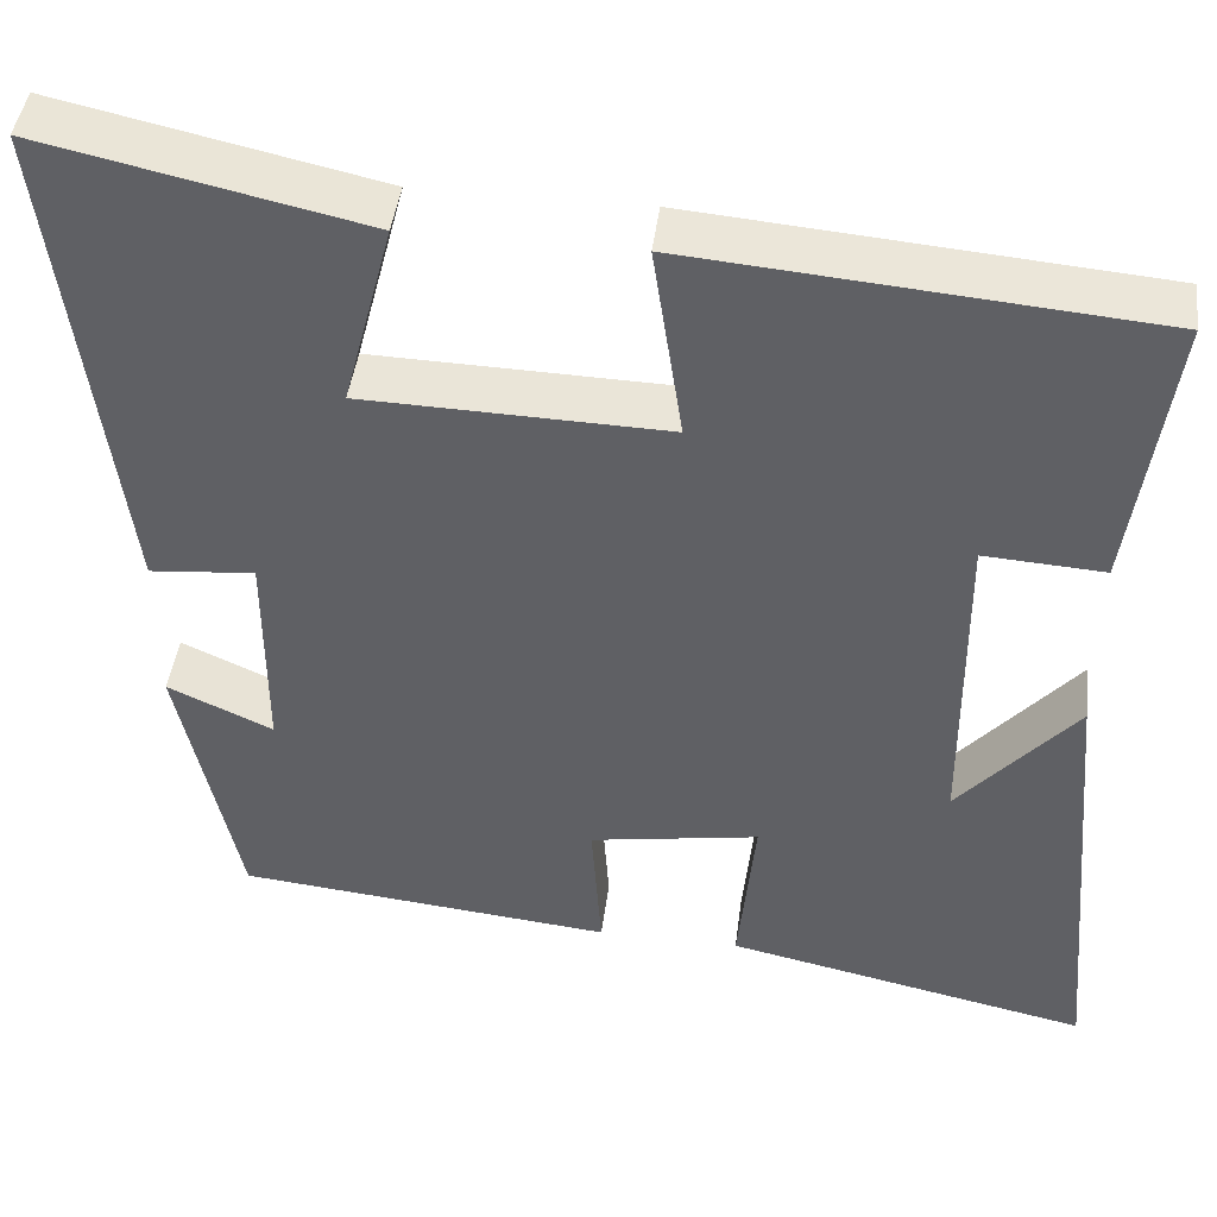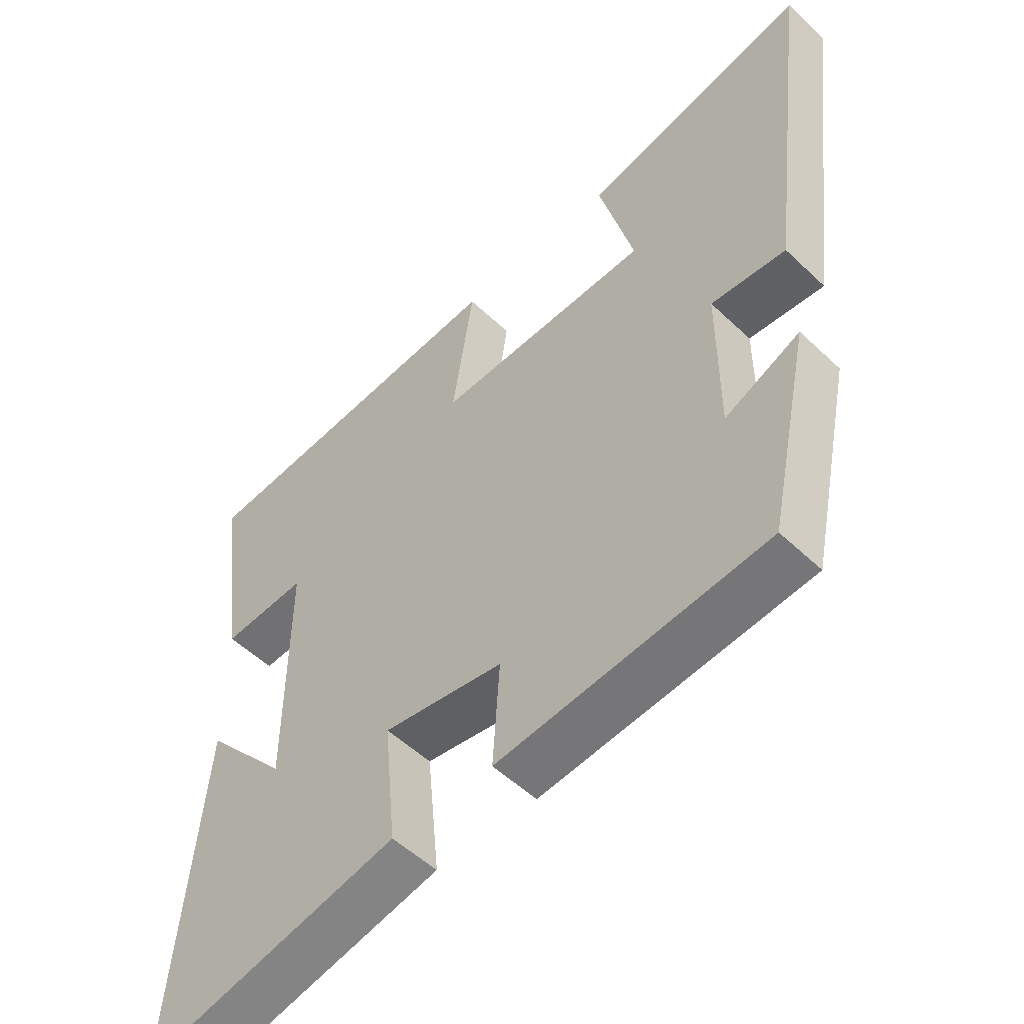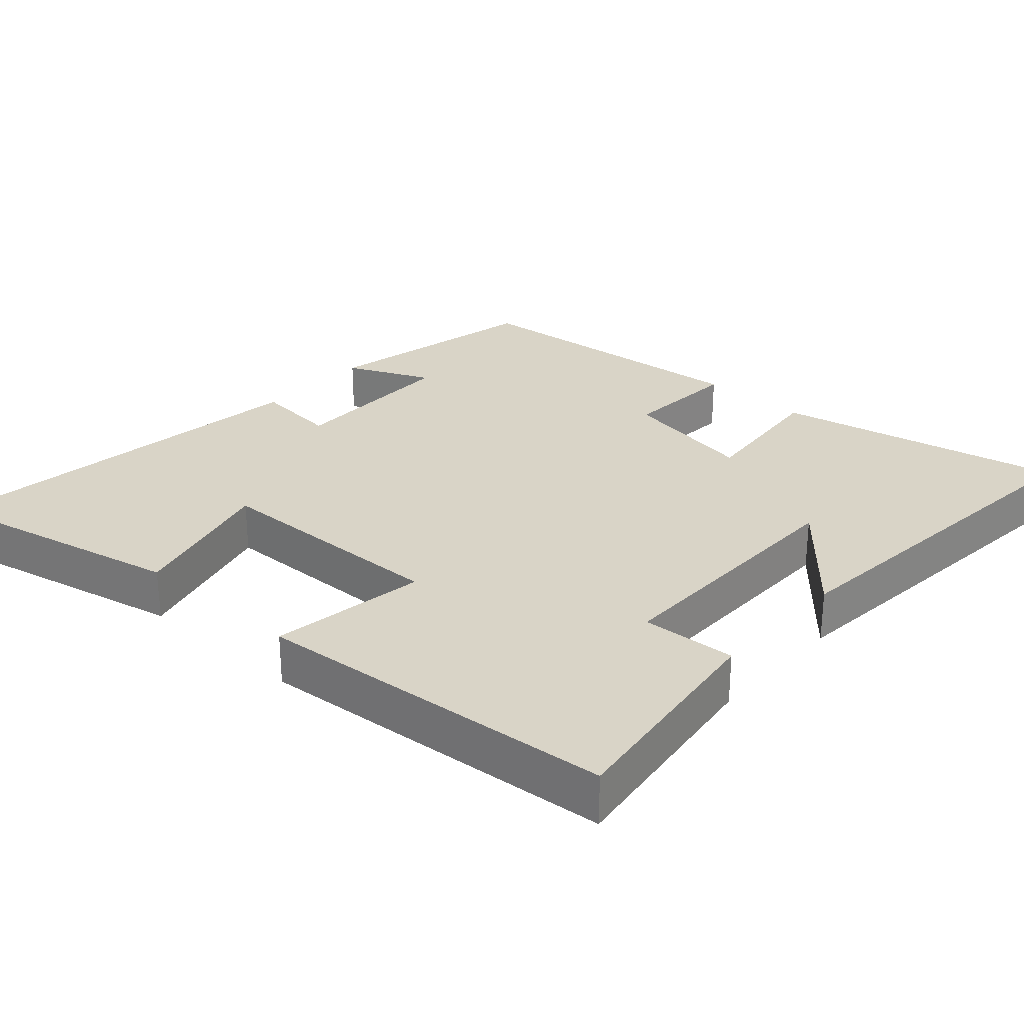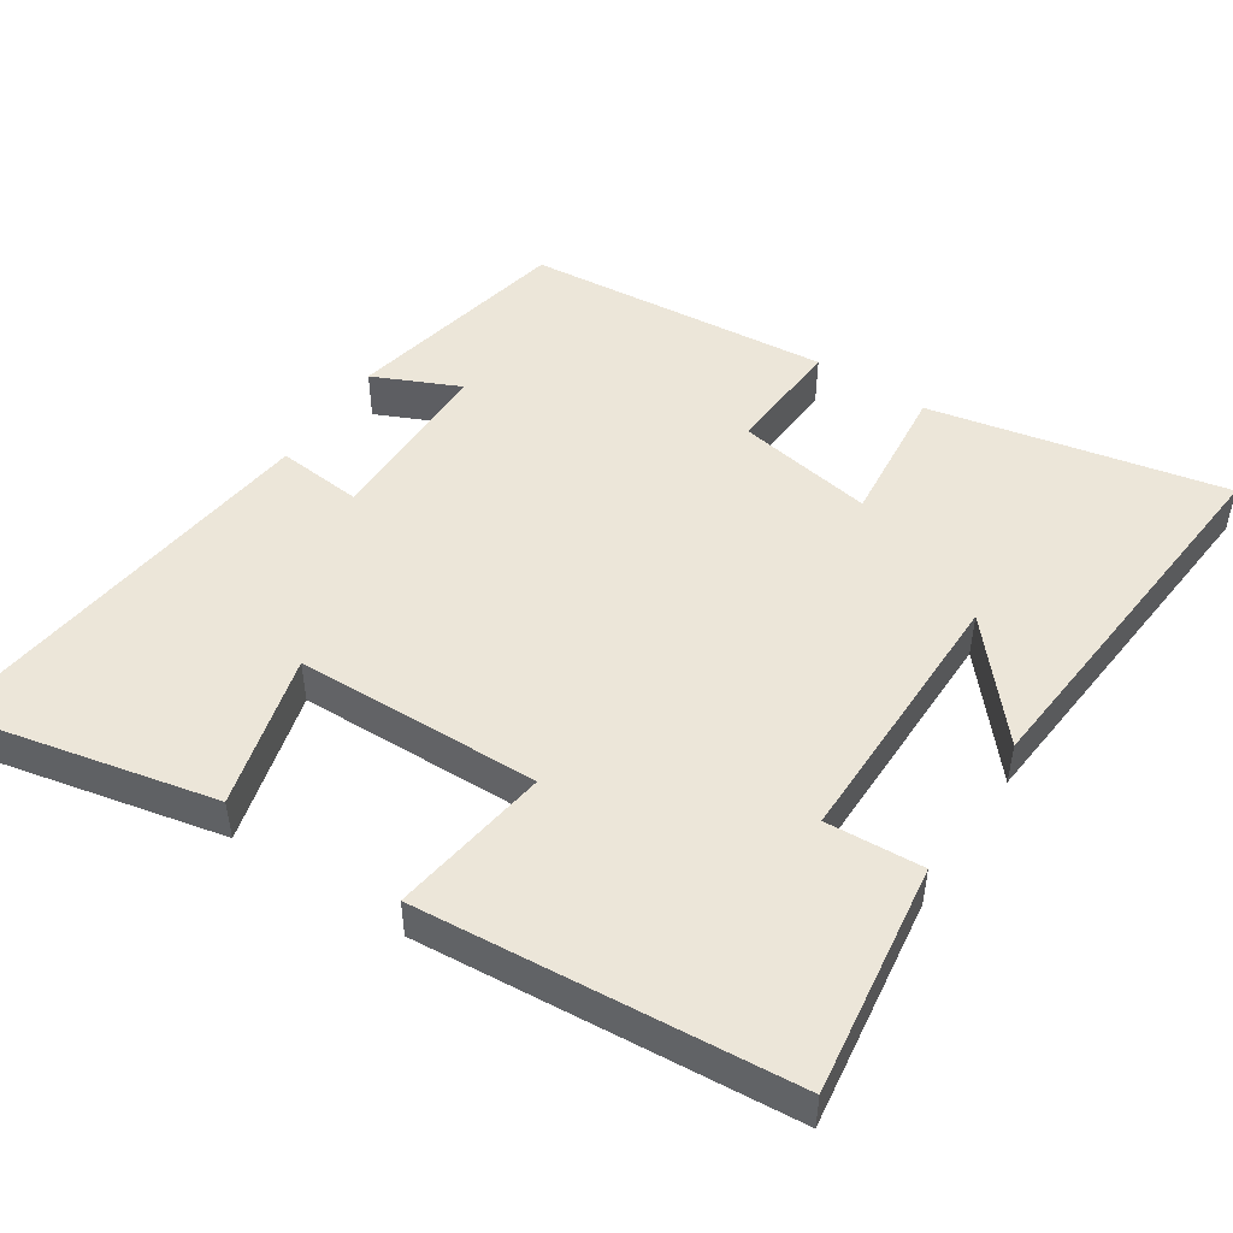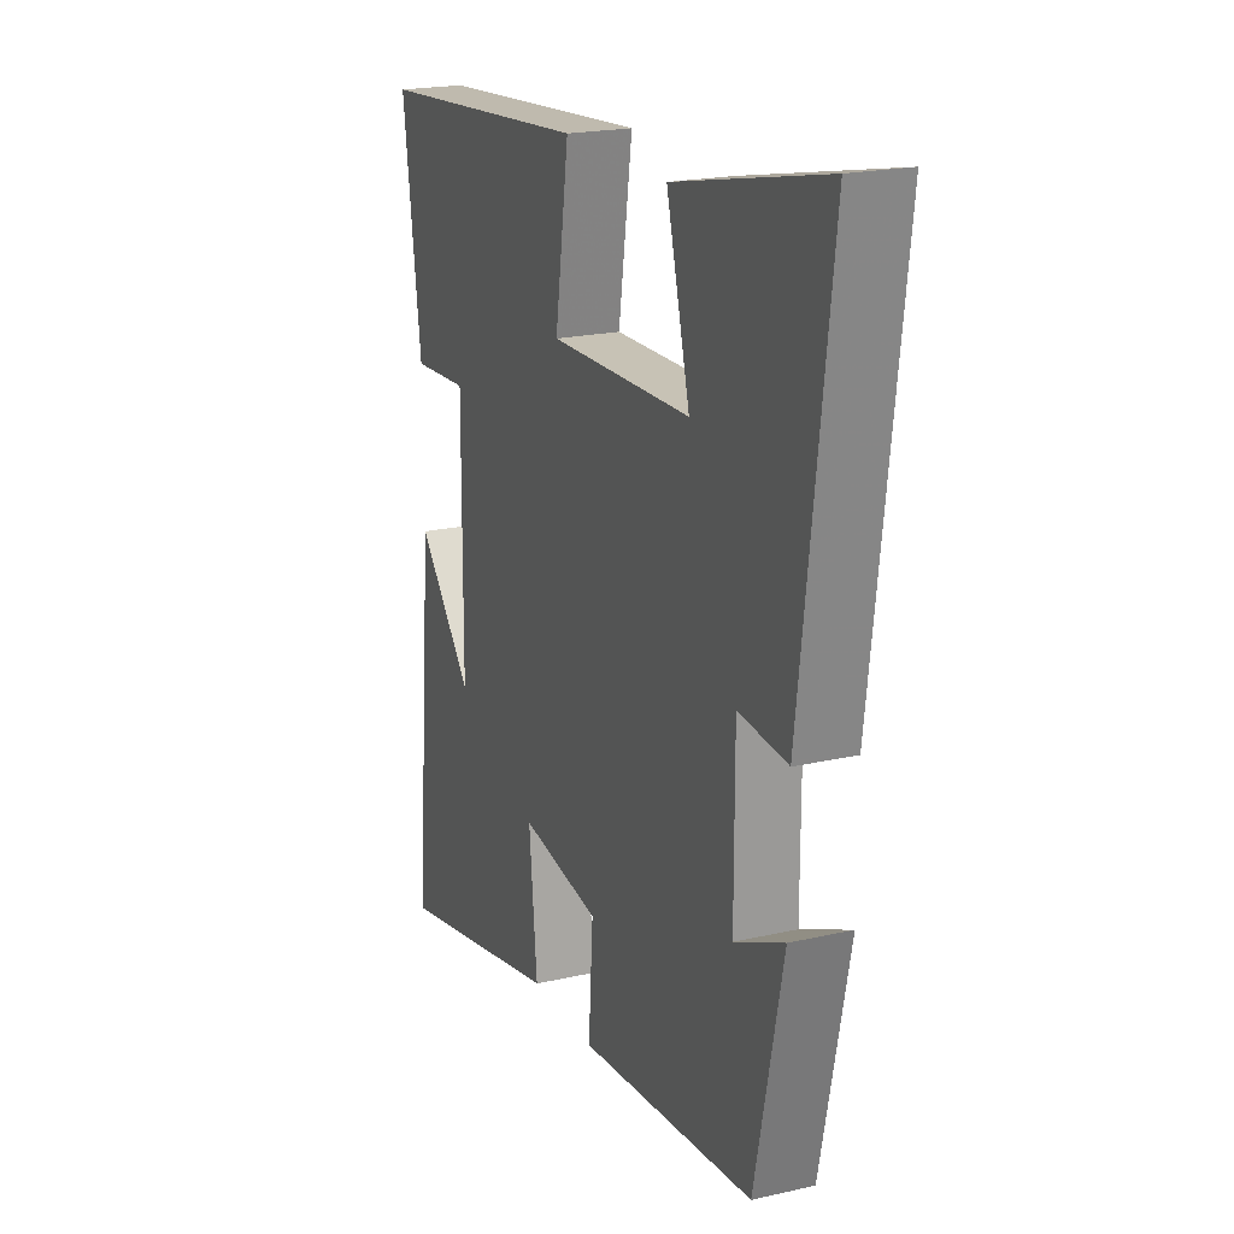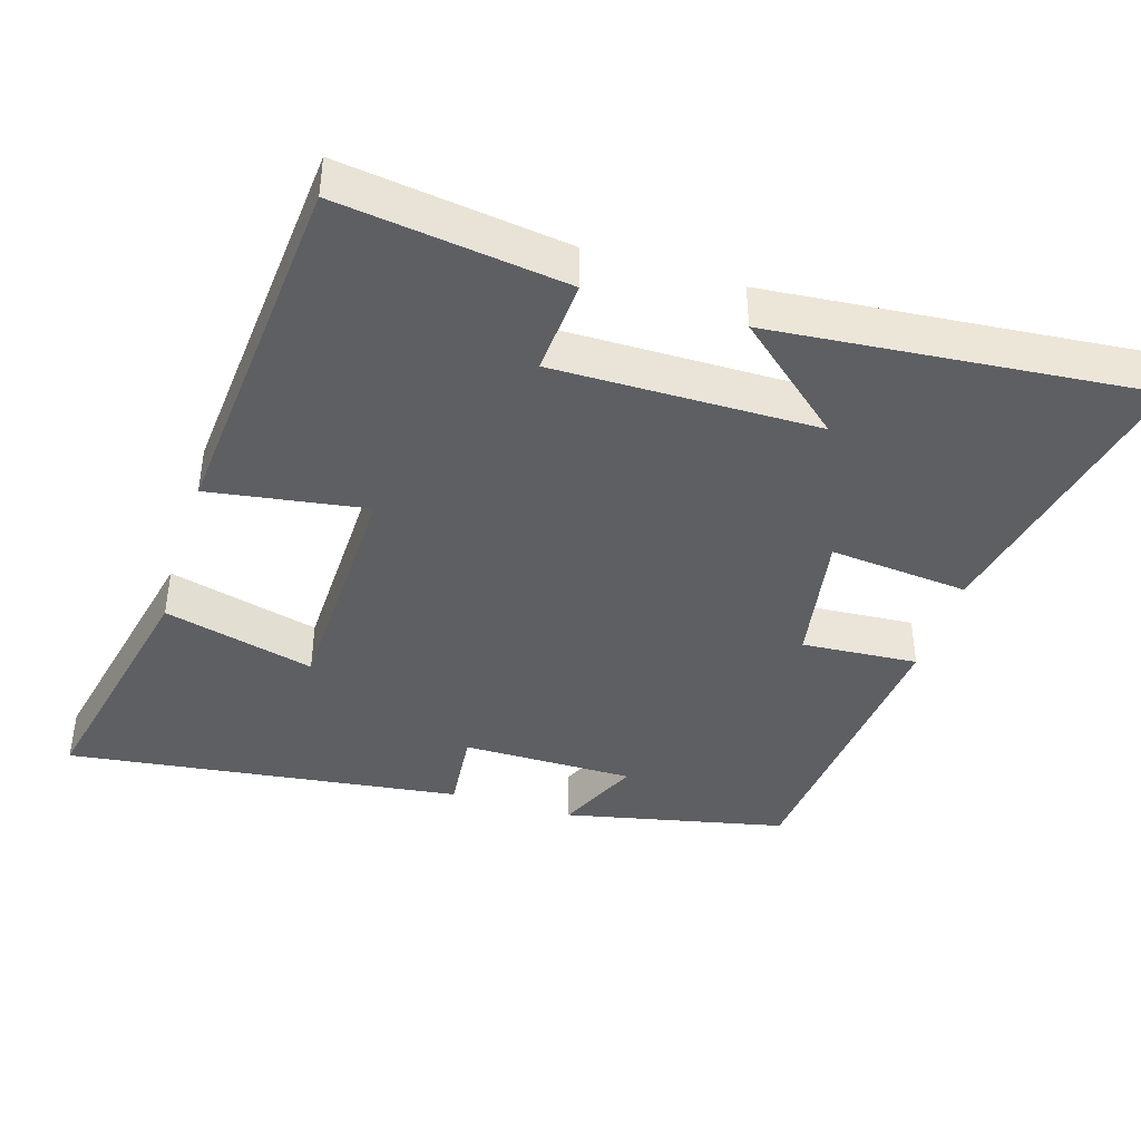
<metadata>
{"format":"obj","ext":"obj","renderer":"f3d","projection":"perspective","resolution":1024,"background":"white","views":[{"elev":44.2,"azim":7.3,"up":"+Z"},{"elev":-52.7,"azim":-135.5,"up":"+Z"},{"elev":28.5,"azim":42.0,"up":"+Y"},{"elev":49.0,"azim":33.2,"up":"+Y"},{"elev":20.4,"azim":-112.7,"up":"+Z"},{"elev":-41.3,"azim":72.9,"up":"+Y"}]}
</metadata>
<code>
v -0.57 0.07 0.577
v -0.215 0.07 0.5
v -0.27 0.07 0.289
v 0.066 0.07 0.281
v 0.033 0.07 0.5
v 0.543 0.07 0.458
v 0.5 0.07 0.143
v 0.367 0.07 0.151
v 0.369 0.07 -0.217
v 0.5 0.07 -0.065
v 0.546 0.07 -0.585
v 0.142 0.07 -0.5
v 0.161 0.07 -0.306
v -0.027 0.07 -0.338
v -0.016 0.07 -0.5
v -0.434 0.07 -0.46
v -0.5 0.07 -0.151
v -0.383 0.07 -0.204
v -0.383 0.07 0.036
v -0.5 0.07 0.025
v -0.57 0 0.577
v -0.215 0 0.5
v -0.27 0 0.289
v 0.066 0 0.281
v 0.033 0 0.5
v 0.543 0 0.458
v 0.5 0 0.143
v 0.367 0 0.151
v 0.369 0 -0.217
v 0.5 0 -0.065
v 0.546 0 -0.585
v 0.142 0 -0.5
v 0.161 0 -0.306
v -0.027 0 -0.338
v -0.016 0 -0.5
v -0.434 0 -0.46
v -0.5 0 -0.151
v -0.383 0 -0.204
v -0.383 0 0.036
v -0.5 0 0.025
f 19 20 1 2
f 15 16 17 18
f 14 15 18 19
f 13 14 19
f 11 12 13
f 9 10 11
f 9 11 13
f 8 9 13 19
f 4 5 6 7
f 3 4 7 8
f 19 2 3
f 3 8 19
f 22 21 40 39
f 38 37 36 35
f 39 38 35 34
f 39 34 33
f 33 32 31
f 31 30 29
f 33 31 29
f 39 33 29 28
f 27 26 25 24
f 28 27 24 23
f 23 22 39
f 39 28 23
f 1 21 22 2
f 2 22 23 3
f 3 23 24 4
f 4 24 25 5
f 5 25 26 6
f 6 26 27 7
f 7 27 28 8
f 8 28 29 9
f 9 29 30 10
f 10 30 31 11
f 11 31 32 12
f 12 32 33 13
f 13 33 34 14
f 14 34 35 15
f 15 35 36 16
f 16 36 37 17
f 17 37 38 18
f 18 38 39 19
f 19 39 40 20
f 20 40 21 1

</code>
